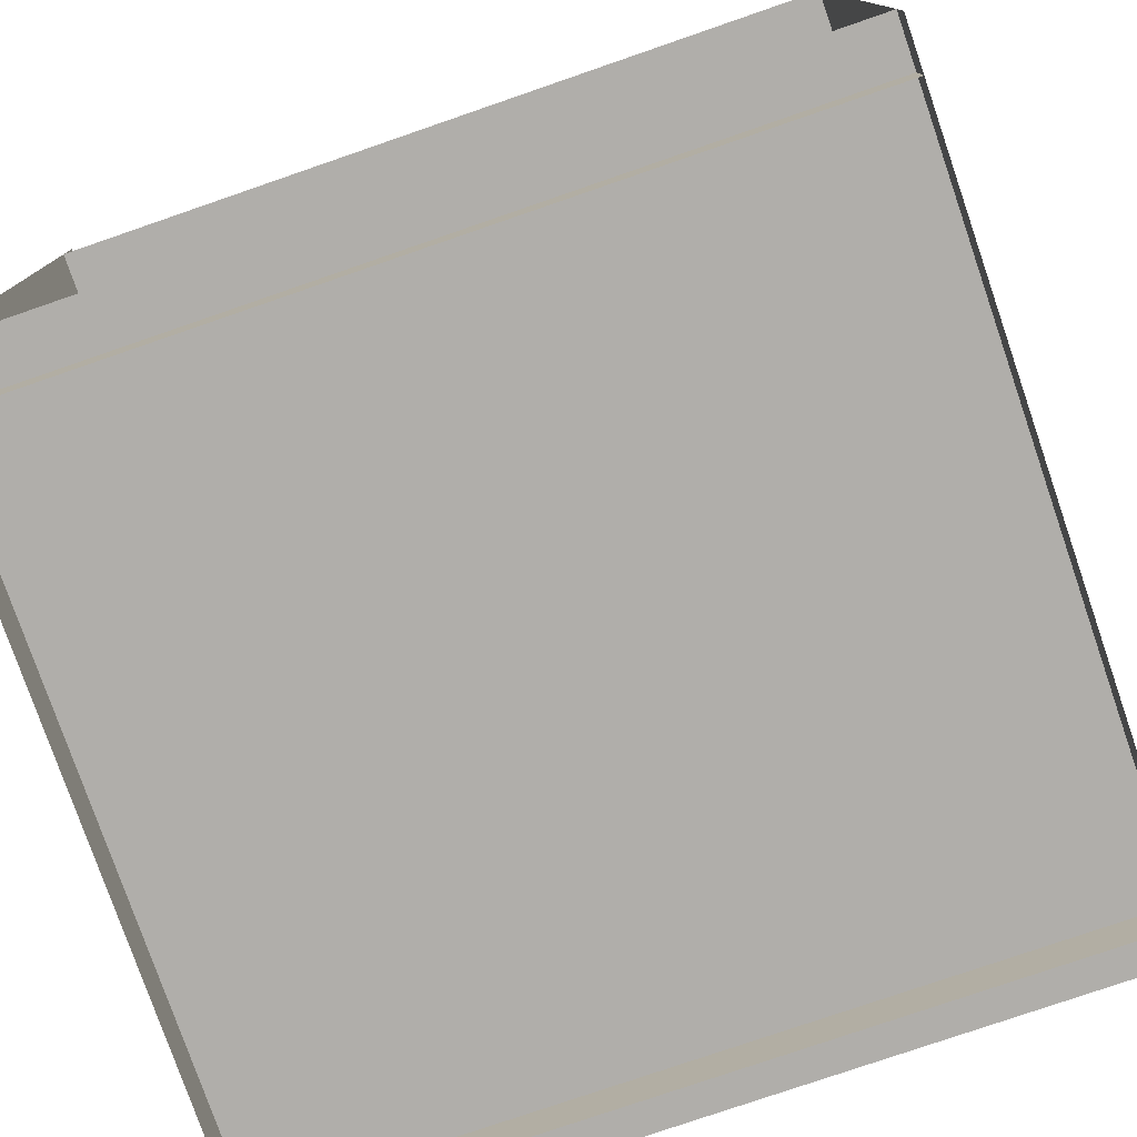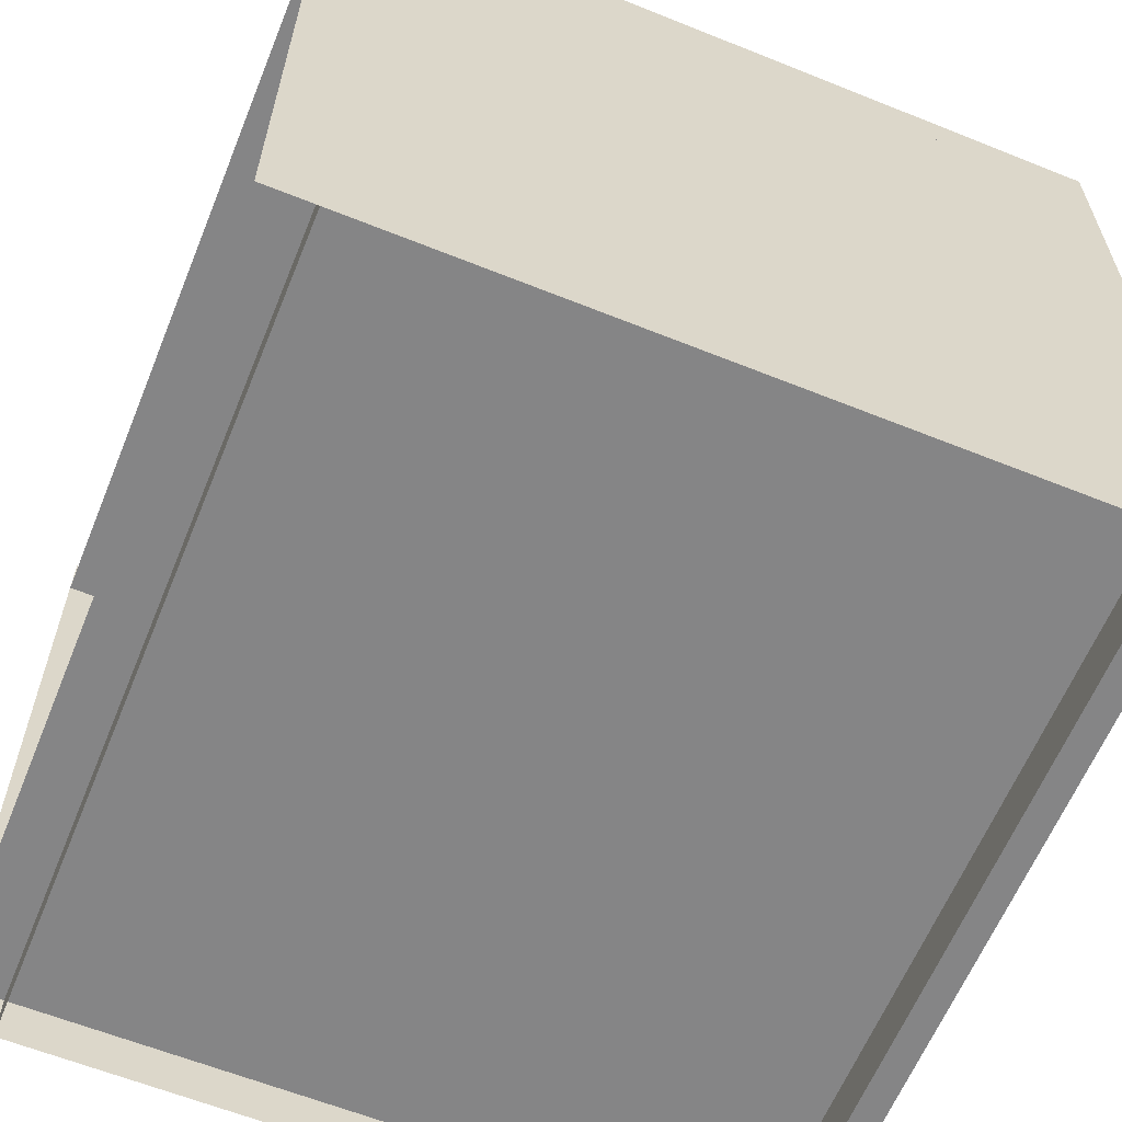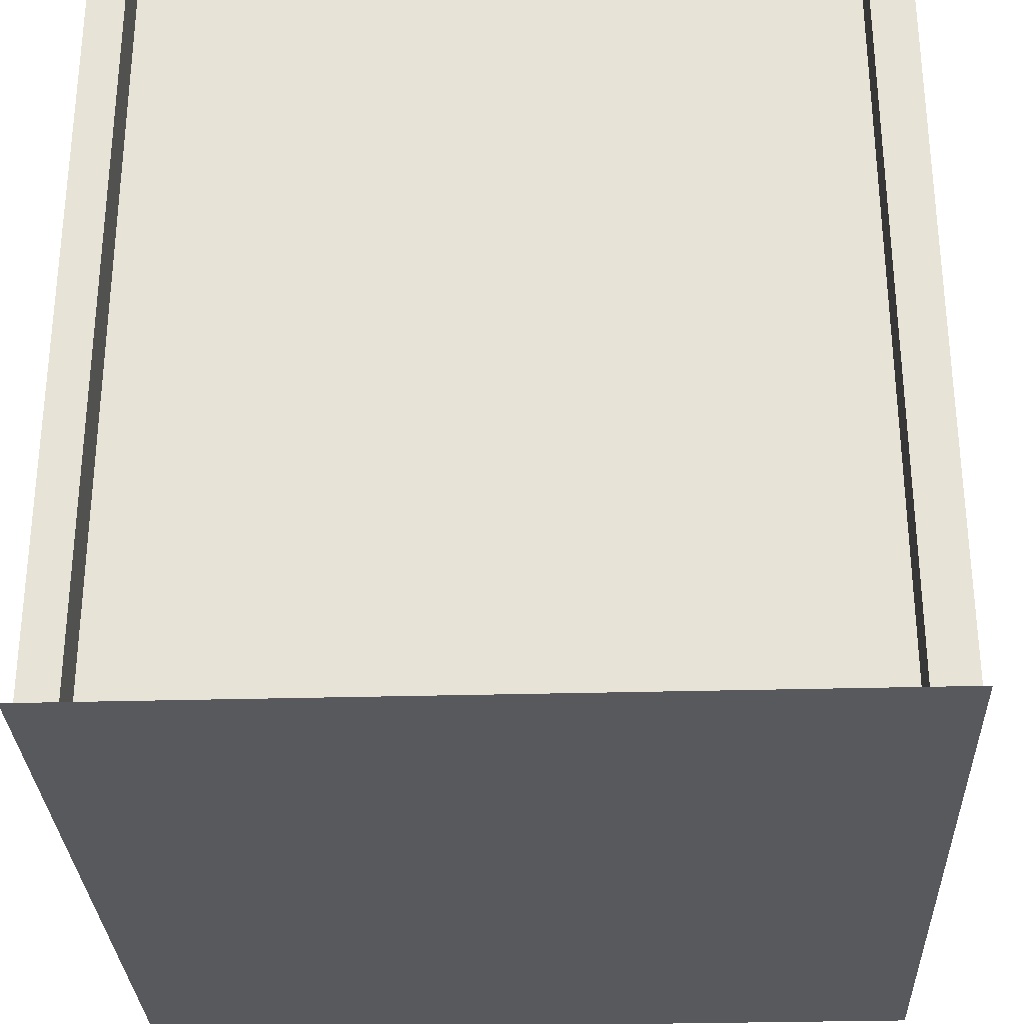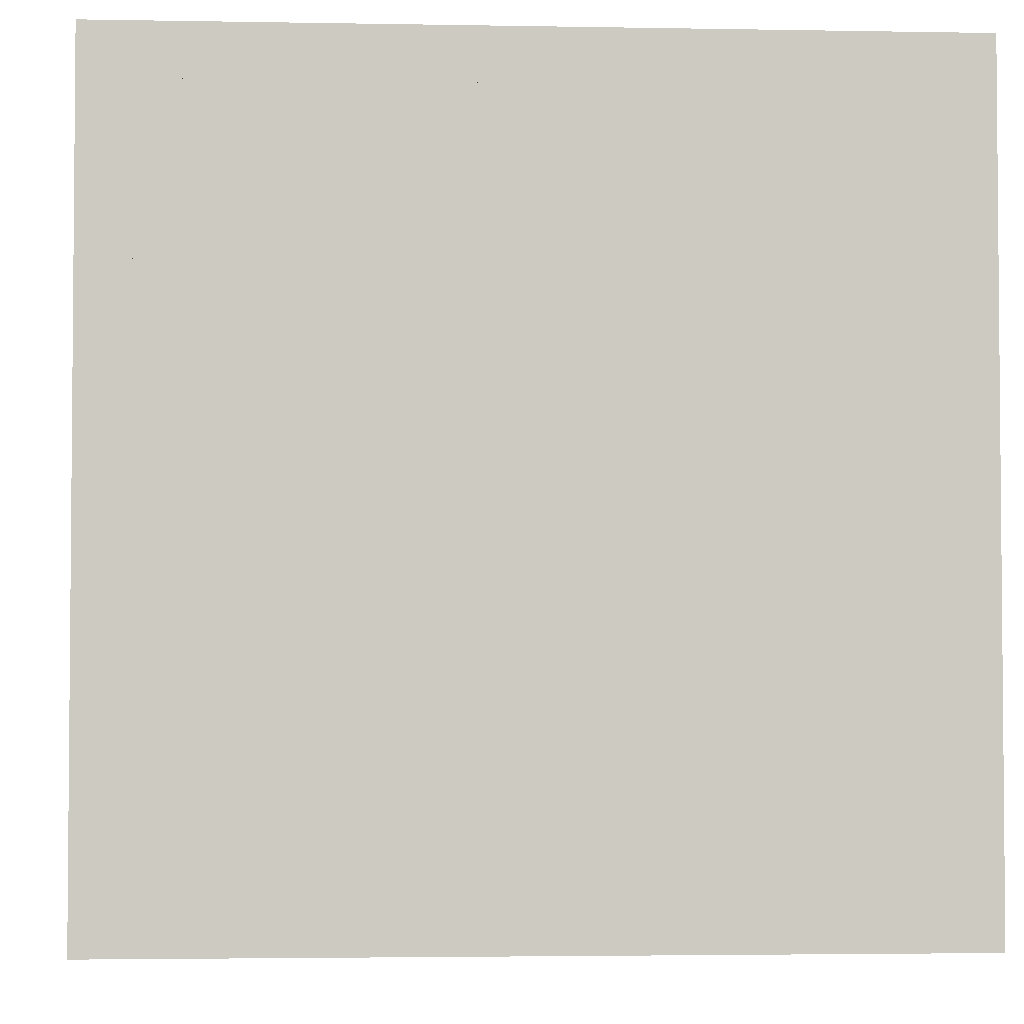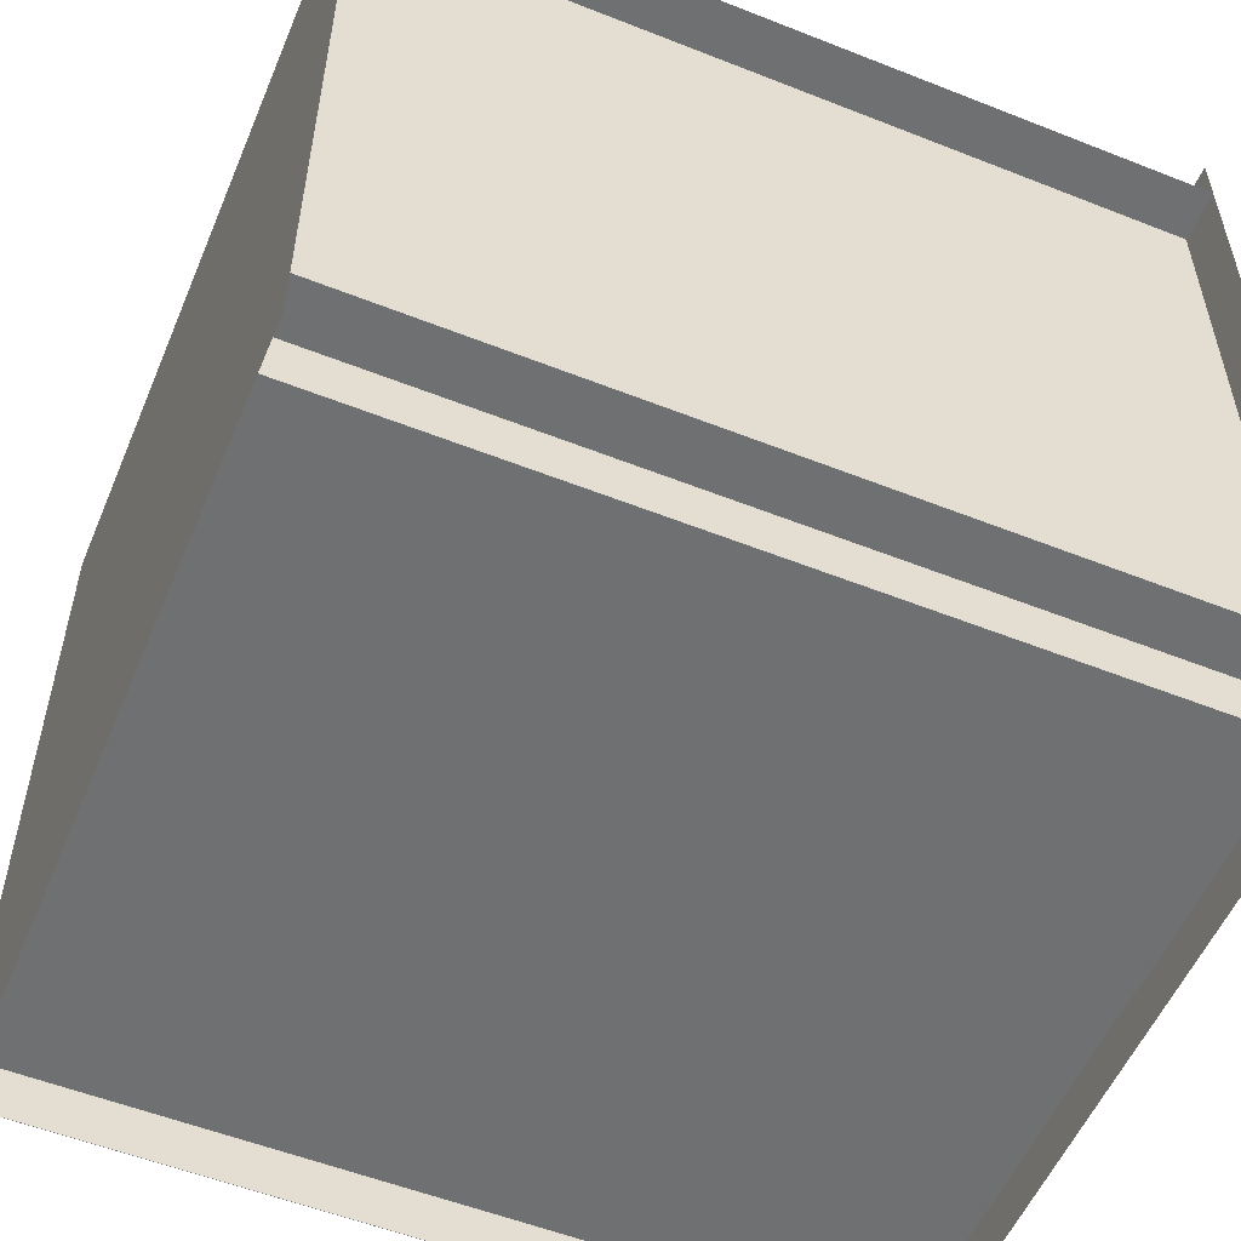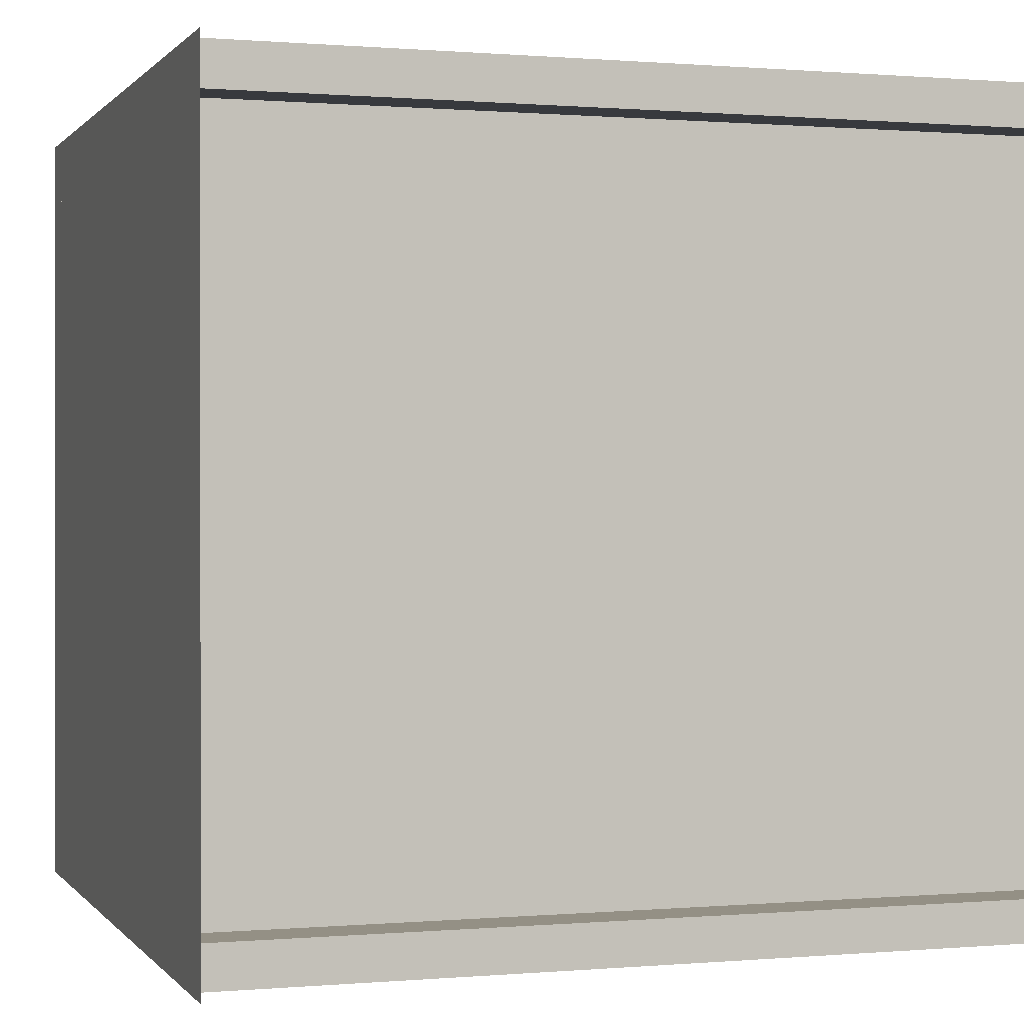
<metadata>
{"format":"obj","ext":"obj","renderer":"f3d","projection":"perspective","resolution":1024,"background":"white","views":[{"elev":-77.8,"azim":-71.0,"up":"+Z"},{"elev":-61.9,"azim":-22.2,"up":"+Z"},{"elev":-30.0,"azim":2.3,"up":"+Y"},{"elev":-3.1,"azim":176.4,"up":"+Z"},{"elev":-54.8,"azim":-112.7,"up":"+Z"},{"elev":0.4,"azim":71.8,"up":"+Z"}]}
</metadata>
<code>
o Plane
v 0.0625 1 0
v 0.0625 0 0
v 0.0625 1 1
v 0.0625 0 1
v 0.9375 1 1
v 0.9375 0 0
v 0.9375 1 0
v 0.9375 0 1
v 0 1 0.9375
v 0 0 0.9375
v 1 1 0.9375
v 1 0 0.9375
v 1 1 0.0625
v -0 0 0.0625
v -0 1 0.0625
v 1 0 0.0625
v 1 1 1
v 1 1 0
v 0 1 1
v 0 1 0
v 1 0 1
v 1 0 0
v 0 0 1
v 0 0 0
f 2 1 3
f 2 3 4
f 5 8 6
f 5 6 7
f 11 12 10
f 11 10 9
f 13 16 14
f 13 14 15
f 19 20 18
f 19 18 17
f 23 24 22
f 23 22 21

</code>
